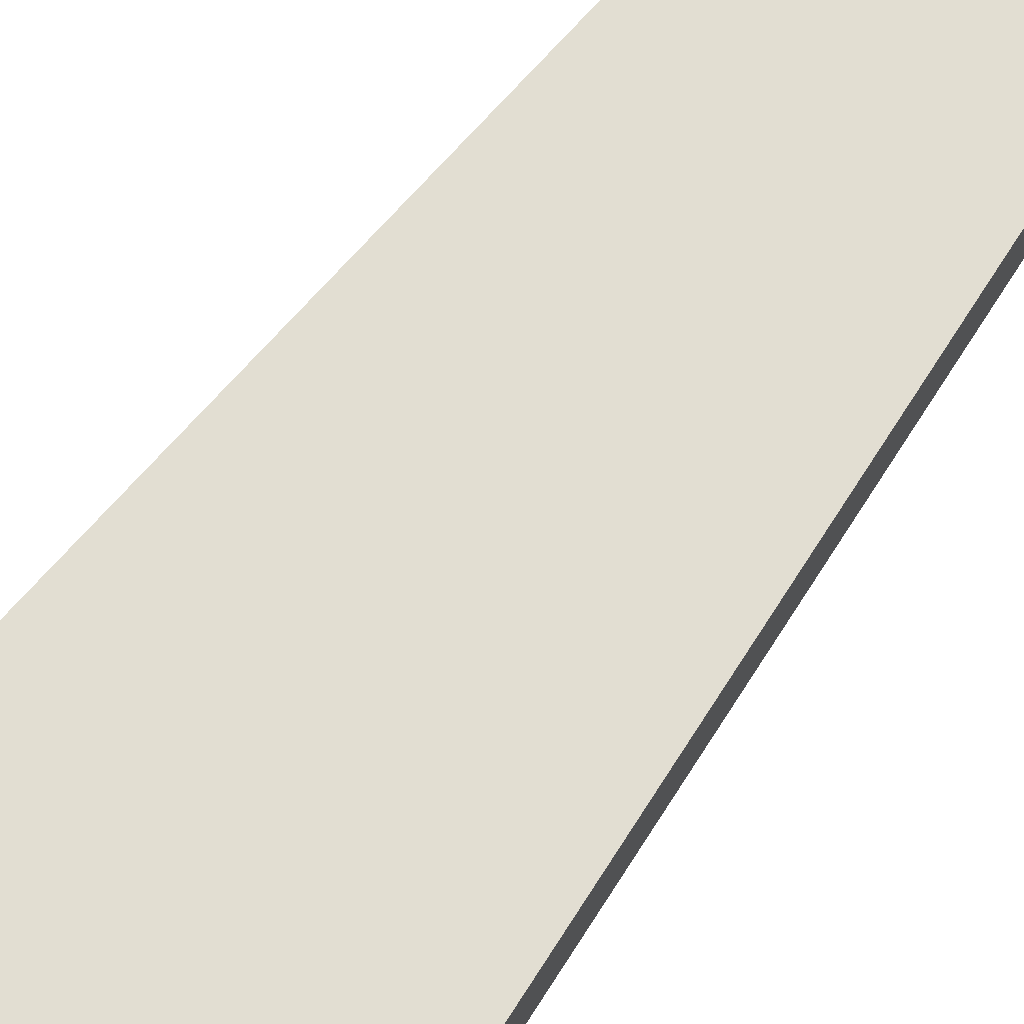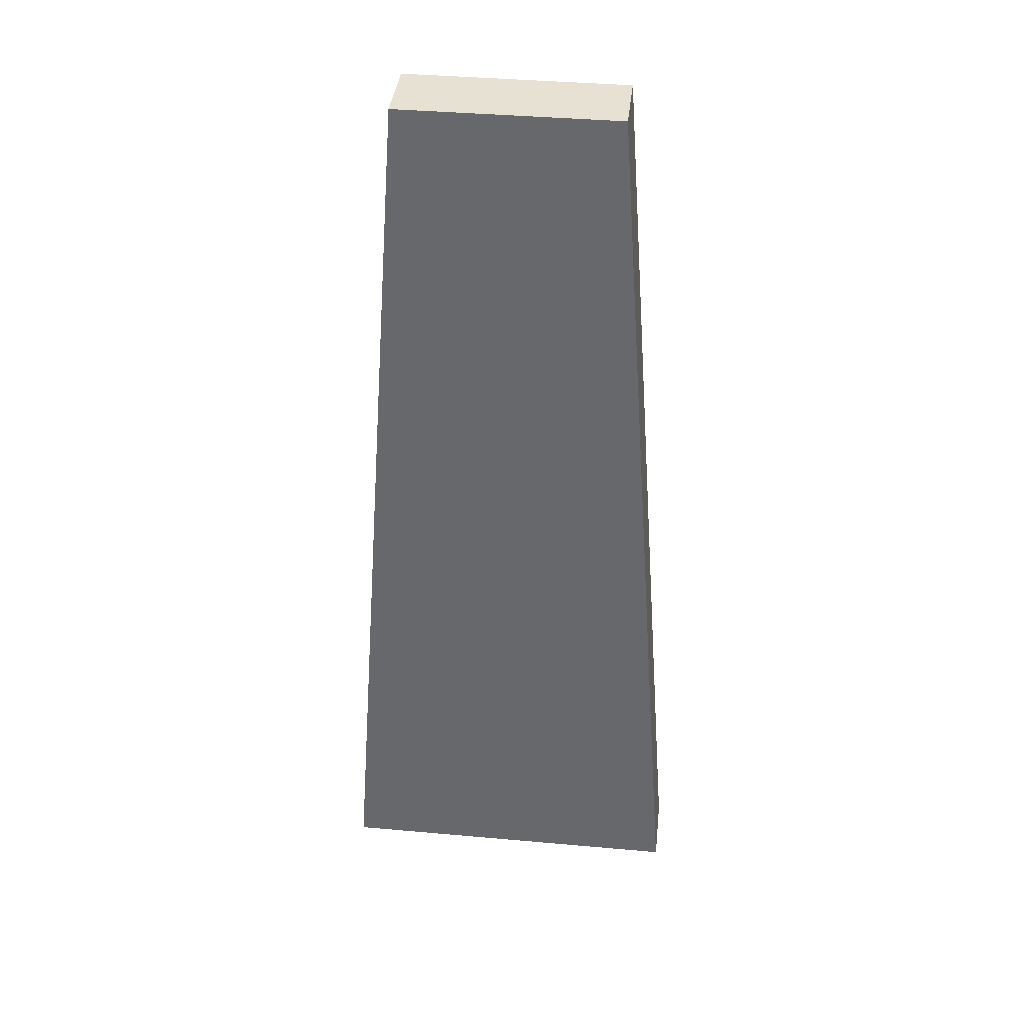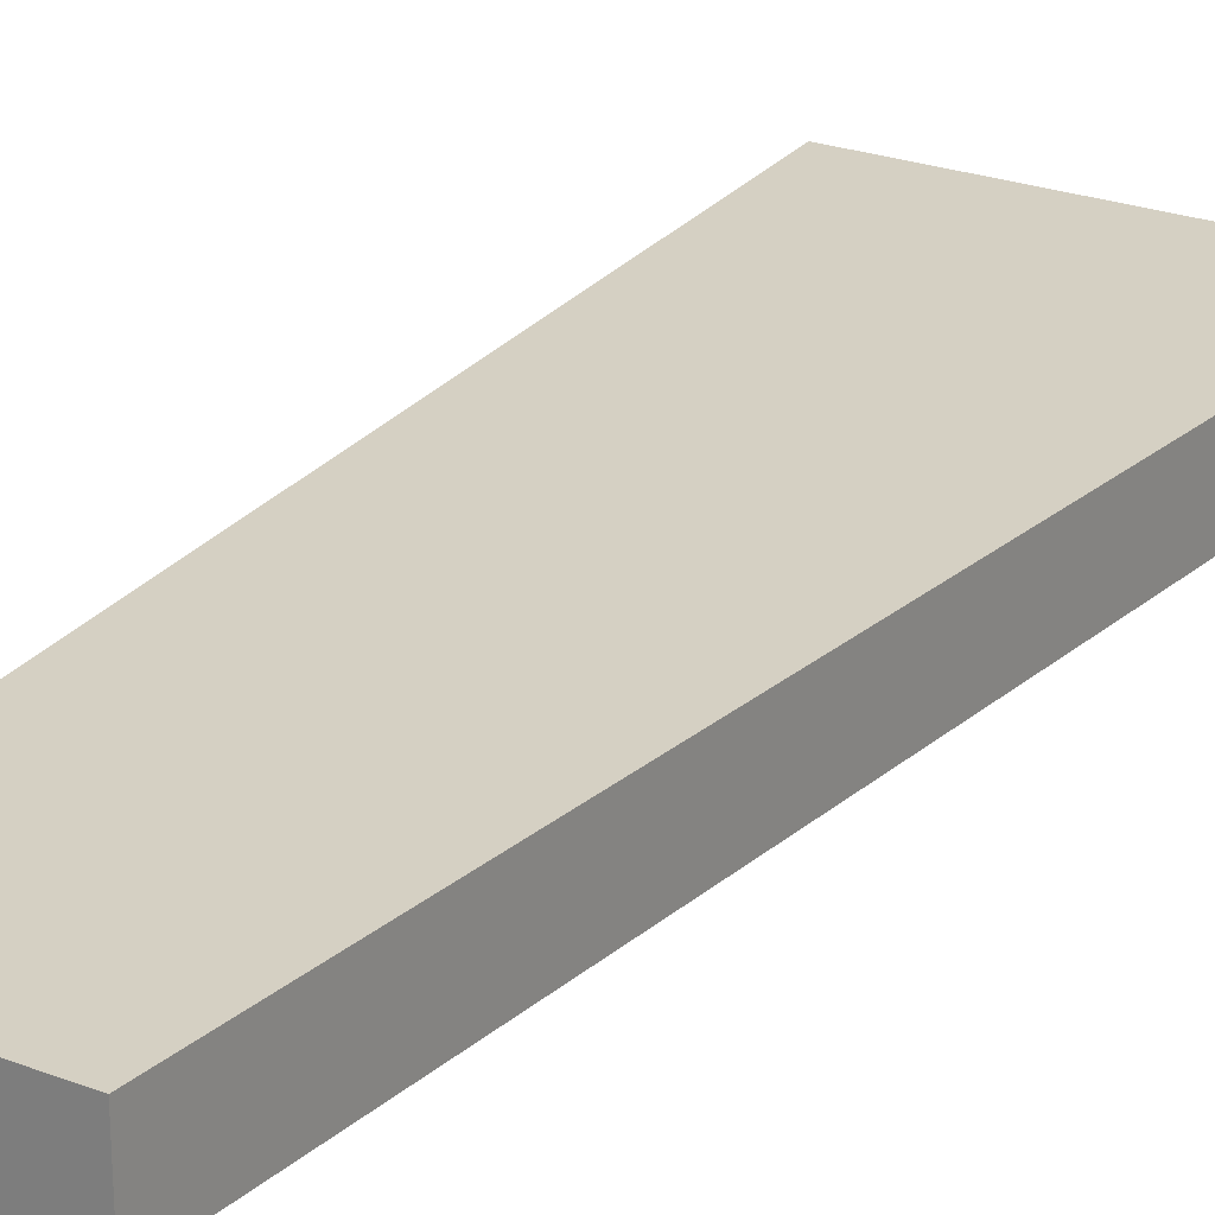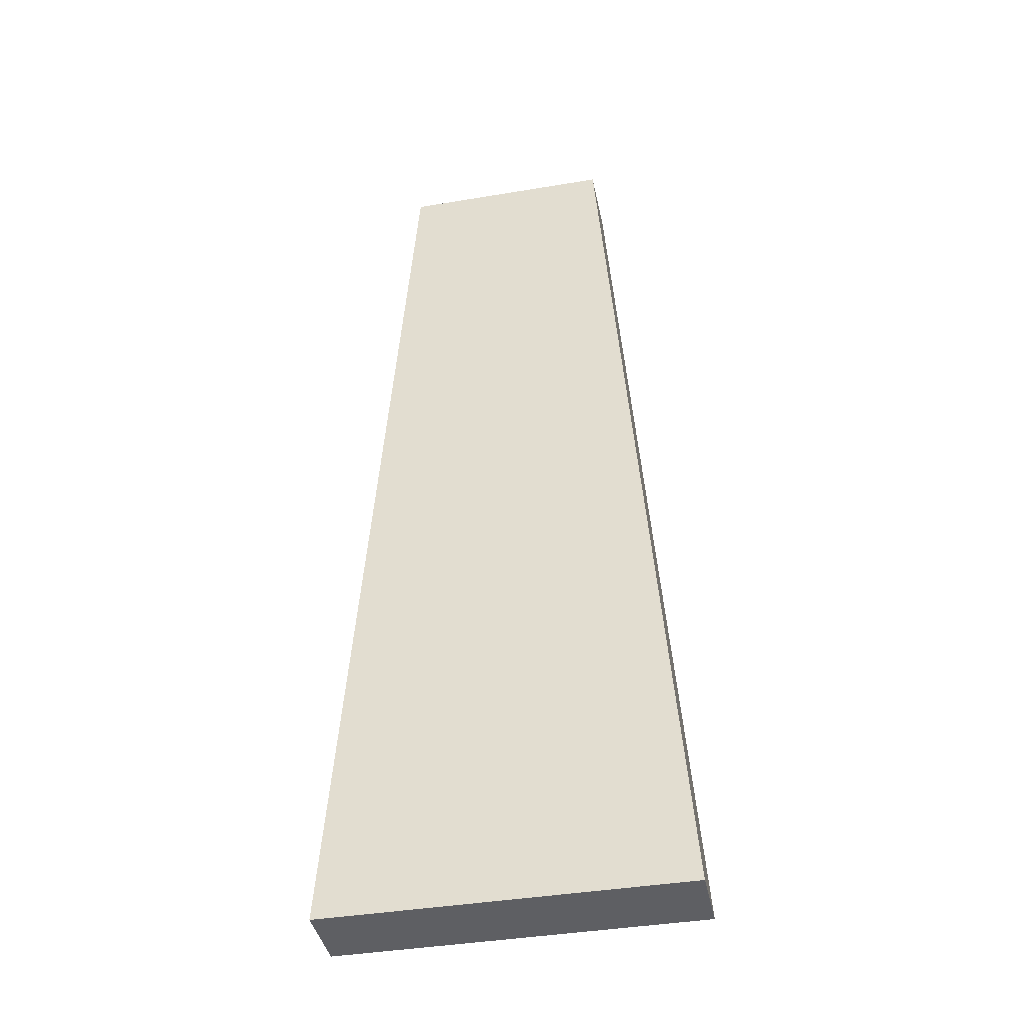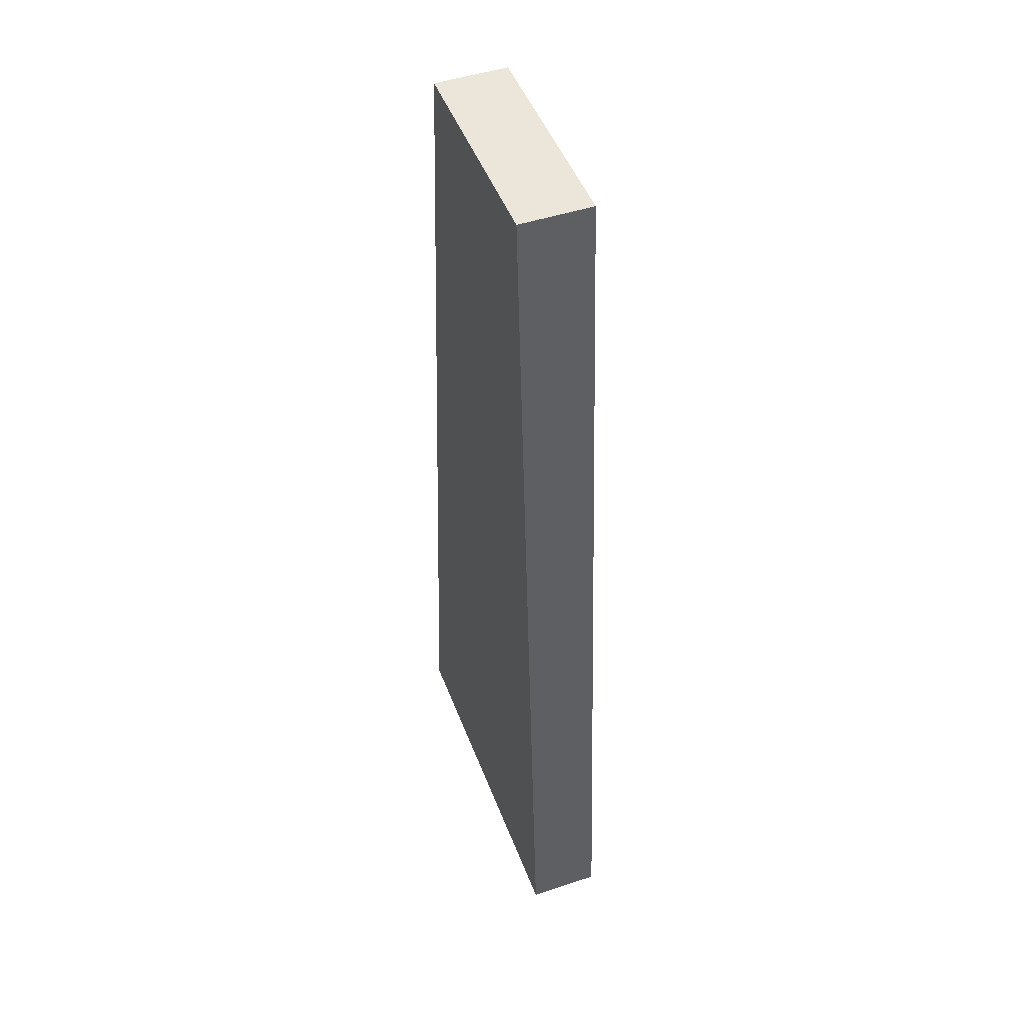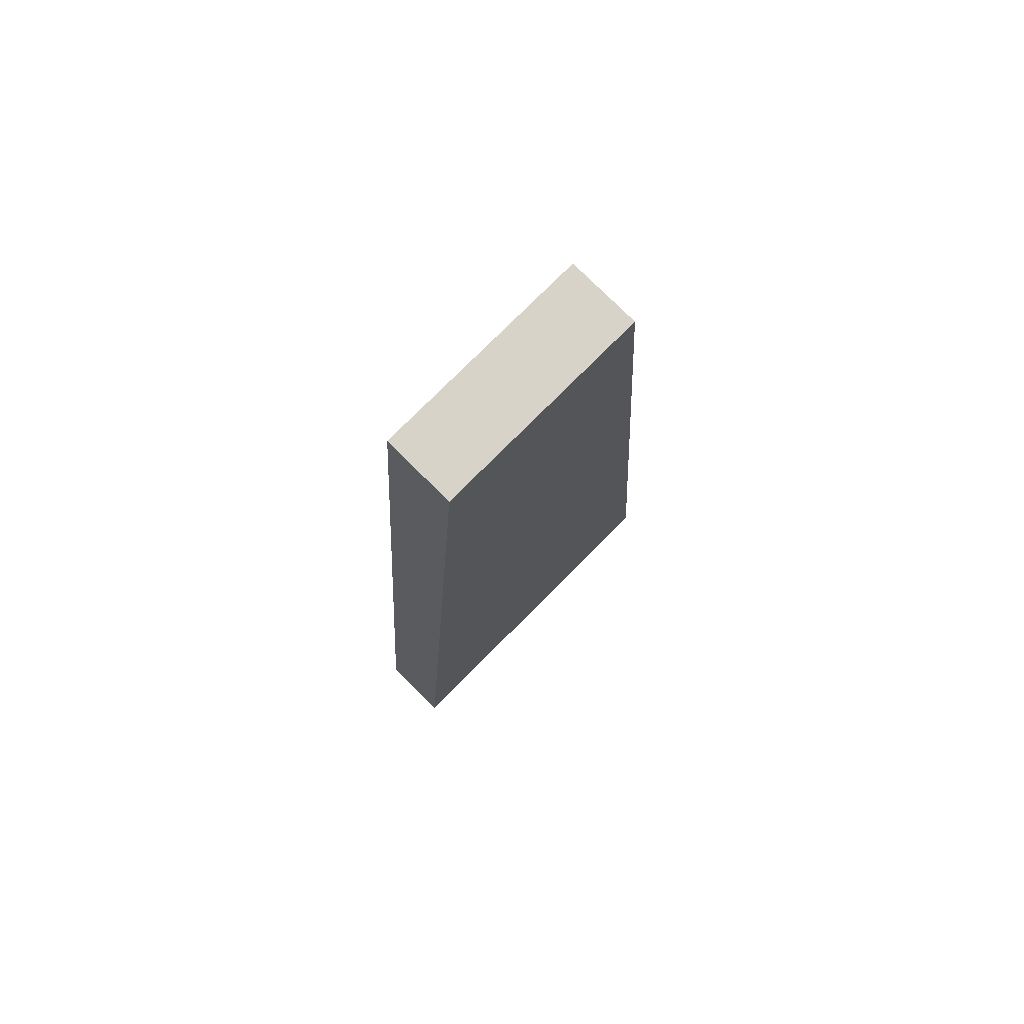
<metadata>
{"format":"obj","ext":"obj","renderer":"f3d","projection":"perspective","resolution":1024,"background":"white","views":[{"elev":69.9,"azim":36.9,"up":"+Z"},{"elev":38.9,"azim":6.4,"up":"+Y"},{"elev":24.5,"azim":-148.0,"up":"+Z"},{"elev":-40.6,"azim":11.6,"up":"+Y"},{"elev":47.9,"azim":69.7,"up":"+Y"},{"elev":77.2,"azim":134.9,"up":"+Y"}]}
</metadata>
<code>
v 5 -28 1
v -5 -28 1
v -5 -28 -1
v -5 -28 -1
v 5 -28 -1
v 5 -28 1
v 3 -1 1
v 3 -1 -1
v -3 -1 -1
v -3 -1 -1
v -3 -1 1
v 3 -1 1
v 3 -1 -1
v 5 -28 -1
v -5 -28 -1
v -5 -28 -1
v -3 -1 -1
v 3 -1 -1
v 3 -1 1
v 5 -28 1
v 5 -28 -1
v 5 -28 -1
v 3 -1 -1
v 3 -1 1
v -3 -1 1
v -5 -28 1
v 5 -28 1
v 5 -28 1
v 3 -1 1
v -3 -1 1
v -3 -1 -1
v -5 -28 -1
v -5 -28 1
v -5 -28 1
v -3 -1 1
v -3 -1 -1
f 1 2 3
f 4 5 6
f 7 8 9
f 10 11 12
f 13 14 15
f 16 17 18
f 19 20 21
f 22 23 24
f 25 26 27
f 28 29 30
f 31 32 33
f 34 35 36

</code>
